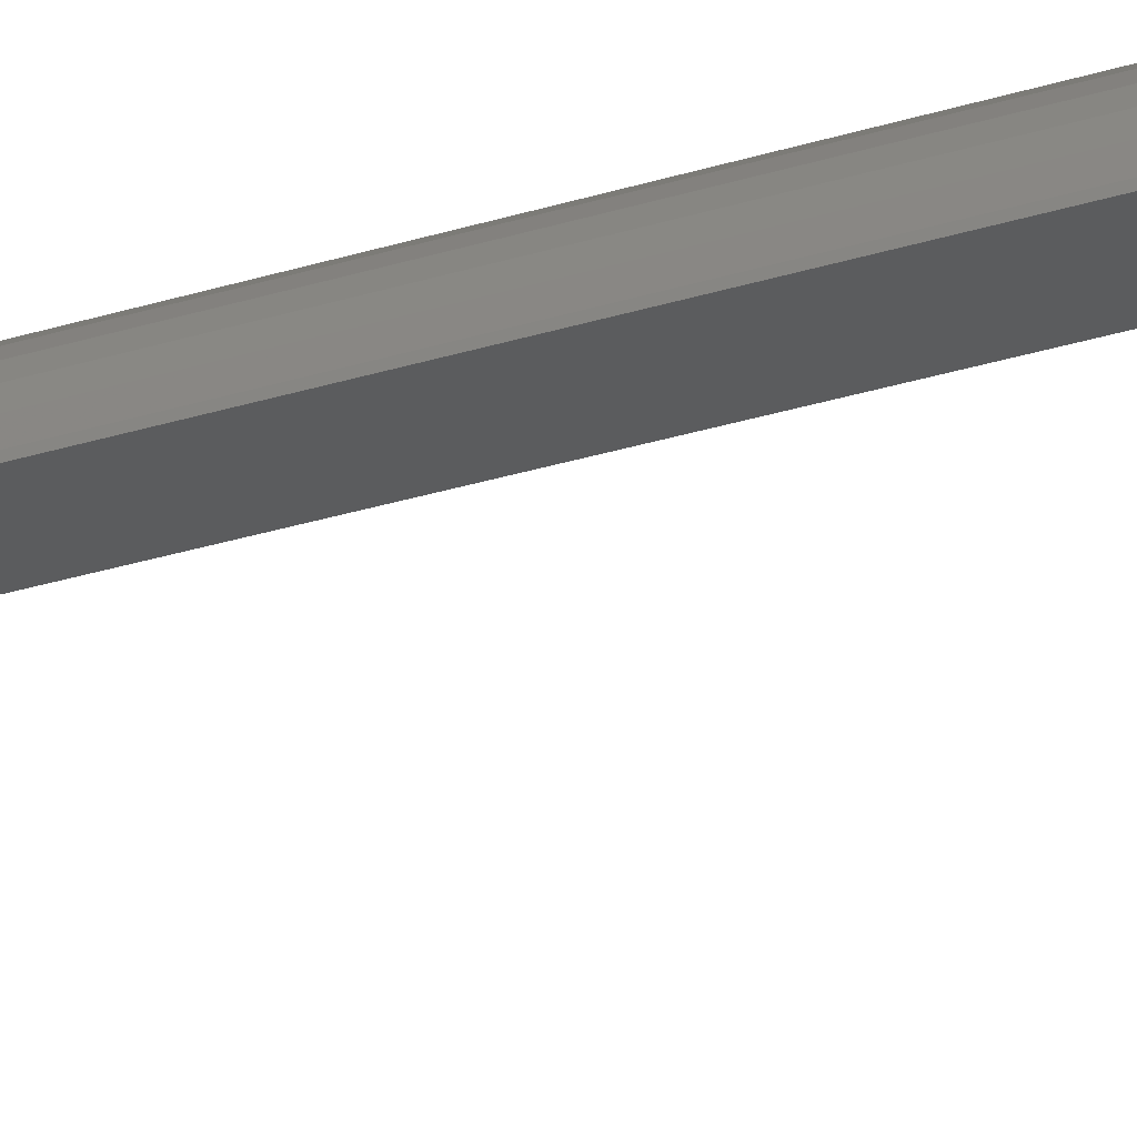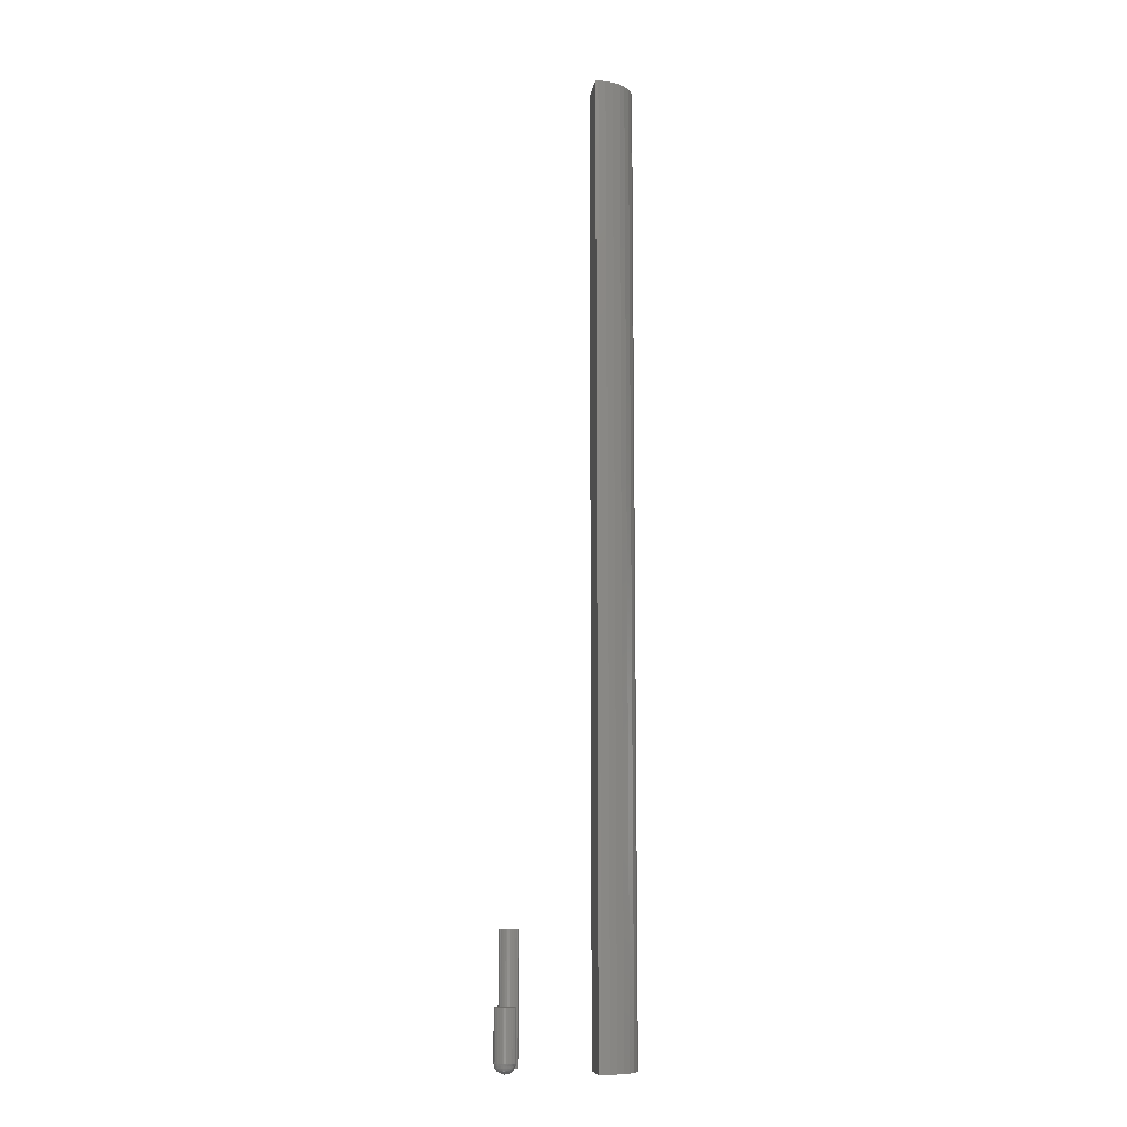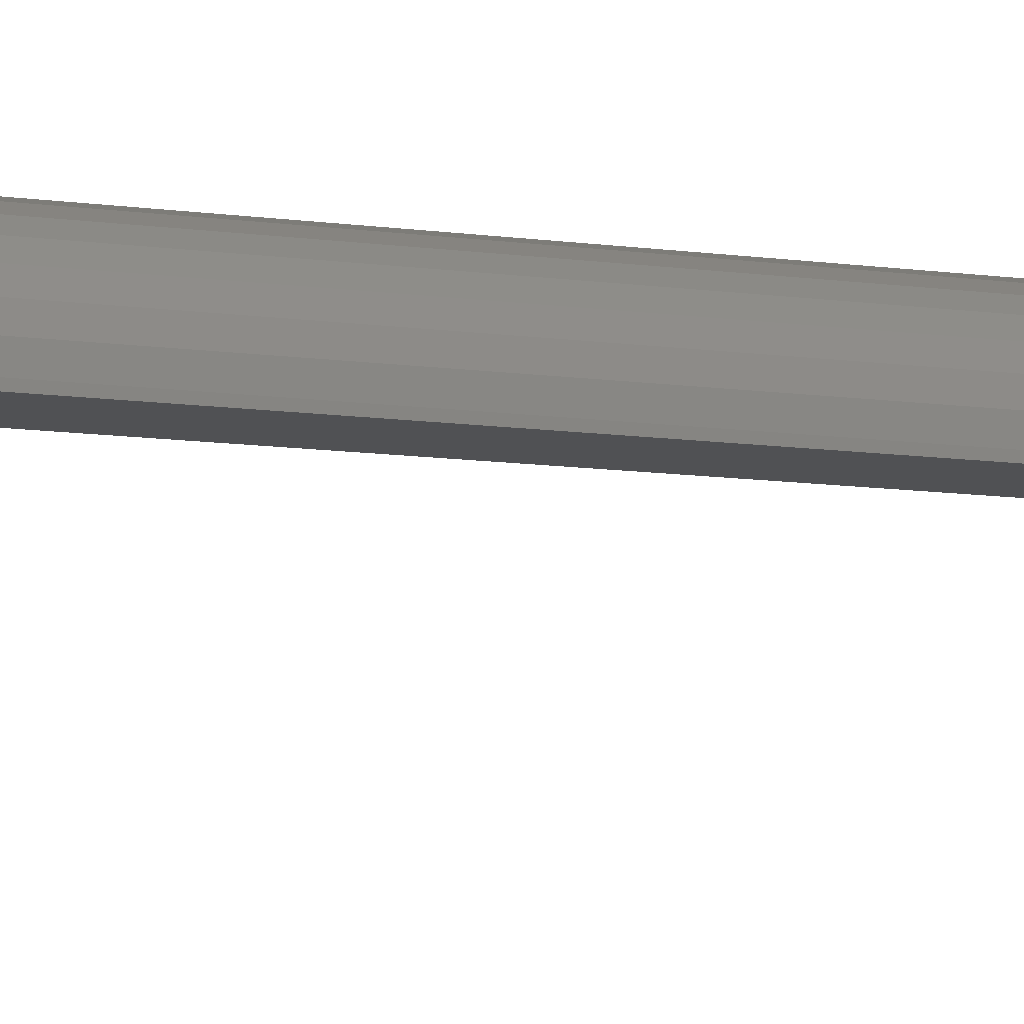
<metadata>
{"format":"stl","ext":"stl","renderer":"f3d","projection":"perspective","resolution":1024,"background":"white","views":[{"elev":-28.1,"azim":-64.0,"up":"+Y"},{"elev":-9.9,"azim":172.7,"up":"+Z"},{"elev":-7.7,"azim":-116.3,"up":"+Y"}]}
</metadata>
<code>
# stl→obj: 315 verts, 618 faces
v 0.06601 -0.04812 0.1016
v 0.07039 -0.04679 0.1016
v 0.06885 -0.04694 0.1016
v 0.06737 -0.04739 0.1016
v 0.07193 -0.04694 0.1016
v 0.06481 -0.04911 0.1016
v 0.06383 -0.0503 0.1016
v 0.07342 -0.04739 0.1016
v 0.07478 -0.04812 0.1016
v 0.07598 -0.04911 0.1016
v 0.07696 -0.0503 0.1016
v 0.0631 -0.05167 0.1016
v 0.07769 -0.05167 0.1016
v 0.06265 -0.05315 0.1016
v 0.07814 -0.05315 0.1016
v 0.07829 -0.05469 0.1016
v 0.06265 -0.05623 0.1016
v 0.07814 -0.05623 0.1016
v 0.0631 -0.05771 0.1016
v 0.07769 -0.05771 0.1016
v 0.06383 -0.05907 0.1016
v 0.07696 -0.05907 0.1016
v 0.06481 -0.06027 0.1016
v 0.06601 -0.06125 0.1016
v 0.07598 -0.06027 0.1016
v 0.06737 -0.06198 0.1016
v 0.06885 -0.06243 0.1016
v 0.07039 -0.06258 0.1016
v 0.07478 -0.06125 0.1016
v 0.07193 -0.06243 0.1016
v 0.07342 -0.06198 0.1016
v 0.0625 -0.05469 0.1016
v 0.06885 -0.04694 0
v 0.07039 -0.04679 0
v 0.06601 -0.04812 0
v 0.06737 -0.04739 0
v 0.07193 -0.04694 0
v 0.06481 -0.04911 0
v 0.06383 -0.0503 0
v 0.07342 -0.04739 0
v 0.07478 -0.04812 0
v 0.07598 -0.04911 0
v 0.07696 -0.0503 0
v 0.0631 -0.05167 0
v 0.07769 -0.05167 0
v 0.06265 -0.05315 0
v 0.07814 -0.05315 0
v 0.07814 -0.05623 0
v 0.06265 -0.05623 0
v 0.07829 -0.05469 0
v 0.0631 -0.05771 0
v 0.07769 -0.05771 0
v 0.06383 -0.05907 0
v 0.07696 -0.05907 0
v 0.06481 -0.06027 0
v 0.06601 -0.06125 0
v 0.07598 -0.06027 0
v 0.06737 -0.06198 0
v 0.06885 -0.06243 0
v 0.07039 -0.06258 0
v 0.07478 -0.06125 0
v 0.07193 -0.06243 0
v 0.07342 -0.06198 0
v 0.0625 -0.05469 0
v 0.08651 -9.318e-18 0.007812
v 0.08651 0 0.04688
v 0.08636 -0.001604 0.007812
v 0.08636 -0.001604 0.04688
v 0.08589 -0.003147 0.007812
v 0.08589 -0.003147 0.04688
v 0.08513 -0.004569 0.007812
v 0.08513 -0.004569 0.04688
v 0.0841 -0.005815 0.007812
v 0.0841 -0.005815 0.04688
v 0.08286 -0.006838 0.007812
v 0.08286 -0.006838 0.04688
v 0.08144 -0.007598 0.007812
v 0.08144 -0.007598 0.04688
v 0.07989 -0.008066 0.007812
v 0.07989 -0.008066 0.04688
v 0.07829 -0.008224 0.007812
v 0.07829 -0.008224 0.04688
v 0.07669 -0.008066 0.007812
v 0.07669 -0.008066 0.04688
v 0.07514 -0.007598 0.007812
v 0.07514 -0.007598 0.04688
v 0.07372 -0.006838 0.007812
v 0.07372 -0.006838 0.04688
v 0.07247 -0.005815 0.007812
v 0.07247 -0.005815 0.04688
v 0.07145 -0.004569 0.007812
v 0.07145 -0.004569 0.04688
v 0.07069 -0.003147 0.007812
v 0.07069 -0.003147 0.04688
v 0.07022 -0.001604 0.007812
v 0.07022 -0.001604 0.04688
v 0.07007 1.007e-18 0.007812
v 0.07007 1.007e-18 0.04688
v 0.07022 0.001604 0.007812
v 0.07022 0.001604 0.04688
v 0.07069 0.003147 0.007812
v 0.07069 0.003147 0.04688
v 0.07145 0.004569 0.007812
v 0.07145 0.004569 0.04688
v 0.07247 0.005815 0.007812
v 0.07247 0.005815 0.04688
v 0.07372 0.006838 0.007812
v 0.07372 0.006838 0.04688
v 0.07514 0.007598 0.007812
v 0.07514 0.007598 0.04688
v 0.07669 0.008066 0.007812
v 0.07669 0.008066 0.04688
v 0.07829 0.008224 0.007812
v 0.07829 0.008224 0.04688
v 0.07989 0.008066 0.007812
v 0.07989 0.008066 0.04688
v 0.08144 0.007598 0.007812
v 0.08144 0.007598 0.04688
v 0.08286 0.006838 0.007812
v 0.08286 0.006838 0.04688
v 0.0841 0.005815 0.007812
v 0.0841 0.005815 0.04688
v 0.08513 0.004569 0.007812
v 0.08513 0.004569 0.04688
v 0.08589 0.003147 0.007812
v 0.08589 0.003147 0.04688
v 0.08636 0.001604 0.007812
v 0.08636 0.001604 0.04688
v 0.07119 0.001495 0.006288
v 0.07043 1.613e-05 0.006288
v 0.07328 0.001078 0.002288
v 0.07375 0.0001635 0.001317
v 0.07257 0.000111 0.002288
v 0.07159 6.789e-05 0.003472
v 0.07233 0.001267 0.003472
v 0.07087 3.586e-05 0.004823
v 0.07162 0.001408 0.004823
v 0.0751 0.0002234 0.0005947
v 0.07621 0.001661 0.0005947
v 0.07509 0.002411 0.001317
v 0.0736 0.002114 0.002288
v 0.0727 0.002486 0.003472
v 0.07203 0.002762 0.004823
v 0.07162 0.002932 0.006288
v 0.07411 0.003069 0.002288
v 0.0733 0.003609 0.003472
v 0.0727 0.00401 0.004823
v 0.07233 0.004257 0.006288
v 0.07704 0.002486 0.0005947
v 0.07629 0.003609 0.001317
v 0.07479 0.003906 0.002288
v 0.07411 0.004593 0.003472
v 0.0736 0.005104 0.004823
v 0.07328 0.005418 0.006288
v 0.07563 0.004593 0.002288
v 0.07509 0.005401 0.003472
v 0.07469 0.006001 0.004823
v 0.07444 0.006371 0.006288
v 0.0784 0.001495 0.0001501
v 0.07812 0.002932 0.0005947
v 0.07785 0.004257 0.001317
v 0.07659 0.005104 0.002288
v 0.07621 0.006001 0.003472
v 0.07594 0.006668 0.004823
v 0.07577 0.007079 0.006288
v 0.07955 0.001267 0.0001501
v 0.07928 0.002932 0.0005947
v 0.07955 0.004257 0.001317
v 0.07762 0.005418 0.002288
v 0.0787 0.005524 0.002288
v 0.07743 0.006371 0.003472
v 0.0787 0.006496 0.003472
v 0.07729 0.007079 0.004823
v 0.0787 0.007218 0.004823
v 0.07721 0.007515 0.006288
v 0.0787 0.007662 0.006288
v 0.07978 0.005418 0.002288
v 0.07997 0.006371 0.003472
v 0.08011 0.007079 0.004823
v 0.0802 0.007515 0.006288
v 0.08036 0.002486 0.0005947
v 0.08111 0.003609 0.001317
v 0.08081 0.005104 0.002288
v 0.08119 0.006001 0.003472
v 0.08146 0.006668 0.004823
v 0.08163 0.007079 0.006288
v 0.07961 0.0002918 0.0001501
v 0.08119 0.001661 0.0005947
v 0.08231 0.002411 0.001317
v 0.08177 0.004593 0.002288
v 0.08261 0.003906 0.002288
v 0.08231 0.005401 0.003472
v 0.08329 0.004593 0.003472
v 0.08271 0.006001 0.004823
v 0.0838 0.005104 0.004823
v 0.08296 0.006371 0.006288
v 0.08412 0.005418 0.006288
v 0.08329 0.003069 0.002288
v 0.0841 0.003609 0.003472
v 0.0847 0.00401 0.004823
v 0.08507 0.004257 0.006288
v 0.08107 0.0002299 0.0005947
v 0.08242 0.0001729 0.001317
v 0.0838 0.002114 0.002288
v 0.0847 0.002486 0.003472
v 0.08537 0.002762 0.004823
v 0.08578 0.002932 0.006288
v 0.07808 0.0003561 6.939e-18
v 0.07656 0.0002885 0.0001501
v 0.08622 0.001495 0.006288
v 0.08574 3.269e-05 0.006288
v 0.08578 0.001408 0.004823
v 0.0853 5.145e-05 0.004823
v 0.08507 0.001267 0.003472
v 0.08457 8.192e-05 0.003472
v 0.08412 0.001078 0.002288
v 0.0836 0.0001229 0.002288
v 0.08554 -0.001414 0.006288
v 0.08346 -0.0009203 0.002288
v 0.0844 -0.001145 0.003472
v 0.08511 -0.001312 0.004823
v 0.08053 -0.001369 0.0005947
v 0.08163 -0.002148 0.001317
v 0.08312 -0.001917 0.002288
v 0.084 -0.002317 0.003472
v 0.08466 -0.002614 0.004823
v 0.08507 -0.002797 0.006288
v 0.07837 -0.00114 0.0001501
v 0.07971 -0.002155 0.0005947
v 0.08044 -0.003289 0.001317
v 0.0826 -0.002831 0.002288
v 0.08191 -0.00363 0.002288
v 0.08339 -0.003392 0.003472
v 0.08258 -0.004331 0.003472
v 0.08398 -0.003808 0.004823
v 0.08308 -0.004852 0.004823
v 0.08434 -0.004065 0.006288
v 0.08339 -0.005172 0.006288
v 0.08108 -0.004283 0.002288
v 0.08161 -0.005099 0.003472
v 0.082 -0.005705 0.004823
v 0.08224 -0.006079 0.006288
v 0.07865 -0.002579 0.0005947
v 0.07891 -0.003905 0.001317
v 0.08015 -0.004768 0.002288
v 0.08051 -0.005669 0.003472
v 0.08078 -0.006339 0.004823
v 0.08095 -0.006751 0.006288
v 0.07726 -0.0009257 0.0001501
v 0.07752 -0.00258 0.0005947
v 0.07726 -0.003906 0.001317
v 0.07914 -0.005067 0.002288
v 0.07809 -0.005168 0.002288
v 0.07932 -0.00602 0.003472
v 0.07809 -0.00614 0.003472
v 0.07946 -0.006729 0.004823
v 0.07809 -0.006862 0.004823
v 0.07955 -0.007165 0.006288
v 0.07809 -0.007306 0.006288
v 0.07704 -0.005069 0.002288
v 0.07686 -0.006023 0.003472
v 0.07672 -0.006732 0.004823
v 0.07664 -0.007169 0.006288
v 0.07647 -0.002158 0.0005947
v 0.07574 -0.003294 0.001317
v 0.07603 -0.004772 0.002288
v 0.07567 -0.005674 0.003472
v 0.0754 -0.006345 0.004823
v 0.07524 -0.006757 0.006288
v 0.07565 -0.001374 0.0005947
v 0.07454 -0.002156 0.001317
v 0.07509 -0.00429 0.002288
v 0.07427 -0.003638 0.002288
v 0.07457 -0.005107 0.003472
v 0.0736 -0.00434 0.003472
v 0.07418 -0.005714 0.004823
v 0.0731 -0.004862 0.004823
v 0.07394 -0.006088 0.006288
v 0.07279 -0.005184 0.006288
v 0.07358 -0.002841 0.002288
v 0.07279 -0.003403 0.003472
v 0.0722 -0.003821 0.004823
v 0.07184 -0.004078 0.006288
v 0.07305 -0.001928 0.002288
v 0.07217 -0.00233 0.003472
v 0.07151 -0.002628 0.004823
v 0.07111 -0.002812 0.006288
v 0.07063 -0.00143 0.006288
v 0.07106 -0.001327 0.004823
v 0.07177 -0.001158 0.003472
v 0.07271 -0.0009319 0.002288
v -0.02056 -0.02056 0.75
v 0.01275 0.01275 0.75
v -0.02056 -0.0185 0.75
v 0.01275 -0.02056 0.75
v 0.01069 0.01275 0.75
v 0.004594 0.01215 0.75
v -0.001268 0.01037 0.75
v -0.01818 -0.006544 0.75
v -0.01996 -0.01241 0.75
v -0.006671 0.00748 0.75
v -0.01141 0.003594 0.75
v -0.01529 -0.001142 0.75
v -0.02056 -0.0185 0
v 0.01275 0.01275 0
v -0.02056 -0.02056 0
v 0.01275 -0.02056 0
v -0.001268 0.01037 0
v 0.004594 0.01215 0
v 0.01069 0.01275 0
v -0.01996 -0.01241 0
v -0.01818 -0.006544 0
v -0.01529 -0.001142 0
v -0.01141 0.003594 0
v -0.006671 0.00748 0
f 1 2 3
f 1 3 4
f 2 1 5
f 5 1 6
f 6 7 5
f 7 8 5
f 7 9 8
f 7 10 9
f 10 7 11
f 7 12 11
f 11 12 13
f 12 14 13
f 13 14 15
f 16 17 18
f 17 19 18
f 18 19 20
f 19 21 20
f 20 21 22
f 21 23 22
f 22 23 24
f 22 24 25
f 25 24 26
f 25 26 27
f 27 28 25
f 28 29 25
f 29 28 30
f 29 30 31
f 32 17 16
f 32 16 15
f 32 15 14
f 33 34 35
f 36 33 35
f 37 35 34
f 38 35 37
f 37 39 38
f 37 40 39
f 40 41 39
f 41 42 39
f 43 39 42
f 43 44 39
f 45 44 43
f 45 46 44
f 47 46 45
f 48 49 50
f 48 51 49
f 52 51 48
f 52 53 51
f 54 53 52
f 54 55 53
f 56 55 54
f 57 56 54
f 58 56 57
f 59 58 57
f 57 60 59
f 57 61 60
f 62 60 61
f 63 62 61
f 64 46 47
f 64 47 50
f 64 50 49
f 50 16 48
f 48 16 18
f 48 18 52
f 52 18 20
f 52 20 54
f 54 20 22
f 54 22 57
f 57 22 25
f 57 25 61
f 61 25 29
f 61 29 63
f 63 29 31
f 63 31 62
f 62 31 30
f 62 30 60
f 60 30 28
f 60 28 59
f 59 28 27
f 59 27 58
f 58 27 26
f 58 26 56
f 56 26 24
f 56 24 55
f 55 24 23
f 55 23 53
f 53 23 21
f 53 21 51
f 51 21 19
f 51 19 49
f 49 19 17
f 49 17 64
f 64 17 32
f 64 32 46
f 46 32 14
f 46 14 44
f 44 14 12
f 44 12 39
f 39 12 7
f 39 7 38
f 38 7 6
f 38 6 35
f 35 6 1
f 35 1 36
f 36 1 4
f 36 4 33
f 33 4 3
f 33 3 34
f 34 3 2
f 34 2 37
f 37 2 5
f 37 5 40
f 40 5 8
f 40 8 41
f 41 8 9
f 41 9 42
f 42 9 10
f 42 10 43
f 43 10 11
f 43 11 45
f 45 11 13
f 45 13 47
f 47 13 15
f 47 15 50
f 50 15 16
f 65 66 67
f 67 66 68
f 67 68 69
f 69 68 70
f 69 70 71
f 71 70 72
f 71 72 73
f 73 72 74
f 73 74 75
f 75 74 76
f 75 76 77
f 77 76 78
f 77 78 79
f 79 78 80
f 79 80 81
f 81 80 82
f 81 82 83
f 83 82 84
f 83 84 85
f 85 84 86
f 85 86 87
f 87 86 88
f 87 88 89
f 89 88 90
f 89 90 91
f 91 90 92
f 91 92 93
f 93 92 94
f 93 94 95
f 95 94 96
f 95 96 97
f 97 96 98
f 97 98 99
f 99 98 100
f 99 100 101
f 101 100 102
f 101 102 103
f 103 102 104
f 103 104 105
f 105 104 106
f 105 106 107
f 107 106 108
f 107 108 109
f 109 108 110
f 109 110 111
f 111 110 112
f 111 112 113
f 113 112 114
f 113 114 115
f 115 114 116
f 115 116 117
f 117 116 118
f 117 118 119
f 119 118 120
f 119 120 121
f 121 120 122
f 121 122 123
f 123 122 124
f 123 124 125
f 125 124 126
f 125 126 127
f 127 126 128
f 127 128 65
f 65 128 66
f 97 129 130
f 97 99 129
f 131 132 133
f 133 134 131
f 131 134 135
f 134 136 135
f 135 136 137
f 136 130 137
f 137 130 129
f 138 132 139
f 139 132 140
f 132 131 140
f 140 131 141
f 131 135 141
f 141 135 142
f 135 137 142
f 142 137 143
f 137 129 143
f 143 129 144
f 129 99 144
f 144 99 101
f 145 140 141
f 141 142 145
f 145 142 146
f 142 143 146
f 146 143 147
f 143 144 147
f 147 144 148
f 144 101 148
f 148 101 103
f 139 140 149
f 149 140 150
f 140 145 150
f 150 145 151
f 145 146 151
f 151 146 152
f 146 147 152
f 152 147 153
f 147 148 153
f 153 148 154
f 148 103 154
f 154 103 105
f 155 150 151
f 151 152 155
f 155 152 156
f 152 153 156
f 156 153 157
f 153 154 157
f 157 154 158
f 154 105 158
f 158 105 107
f 159 149 160
f 149 150 160
f 160 150 161
f 150 155 161
f 161 155 162
f 155 156 162
f 162 156 163
f 156 157 163
f 163 157 164
f 157 158 164
f 164 158 165
f 158 107 165
f 165 107 109
f 159 160 166
f 166 160 167
f 160 161 167
f 167 161 168
f 161 169 168
f 168 169 170
f 169 171 170
f 170 171 172
f 171 173 172
f 172 173 174
f 173 175 174
f 174 175 176
f 175 111 176
f 176 111 113
f 177 168 170
f 170 172 177
f 177 172 178
f 172 174 178
f 178 174 179
f 174 176 179
f 179 176 180
f 176 113 180
f 180 113 115
f 181 166 167
f 167 168 181
f 181 168 182
f 168 177 182
f 182 177 183
f 177 178 183
f 183 178 184
f 178 179 184
f 184 179 185
f 179 180 185
f 185 180 186
f 180 115 186
f 186 115 117
f 166 181 187
f 187 181 188
f 181 182 188
f 188 182 189
f 182 190 189
f 189 190 191
f 190 192 191
f 191 192 193
f 192 194 193
f 193 194 195
f 194 196 195
f 195 196 197
f 196 119 197
f 197 119 121
f 198 189 191
f 191 193 198
f 198 193 199
f 193 195 199
f 199 195 200
f 195 197 200
f 200 197 201
f 197 121 201
f 201 121 123
f 202 187 188
f 188 189 202
f 202 189 203
f 189 198 203
f 203 198 204
f 198 199 204
f 204 199 205
f 199 200 205
f 205 200 206
f 200 201 206
f 206 201 207
f 201 123 207
f 207 123 125
f 208 209 138
f 208 138 139
f 208 139 149
f 208 149 159
f 208 159 166
f 208 166 187
f 127 65 210
f 210 65 211
f 210 211 212
f 212 211 213
f 212 213 214
f 214 213 215
f 214 215 216
f 216 215 217
f 216 217 203
f 109 111 165
f 165 111 175
f 165 175 164
f 164 175 173
f 164 173 163
f 163 173 171
f 163 171 162
f 162 171 169
f 162 169 161
f 117 119 186
f 186 119 196
f 186 196 185
f 185 196 194
f 185 194 184
f 184 194 192
f 184 192 183
f 183 192 190
f 183 190 182
f 125 127 207
f 207 127 210
f 207 210 206
f 206 210 212
f 206 212 205
f 205 212 214
f 205 214 204
f 204 214 216
f 204 216 203
f 65 218 211
f 65 67 218
f 219 203 217
f 217 215 219
f 219 215 220
f 215 213 220
f 220 213 221
f 213 211 221
f 221 211 218
f 222 187 202
f 202 203 222
f 222 203 223
f 203 219 223
f 223 219 224
f 219 220 224
f 224 220 225
f 220 221 225
f 225 221 226
f 221 218 226
f 226 218 227
f 218 67 227
f 227 67 69
f 187 222 228
f 228 222 229
f 222 223 229
f 229 223 230
f 223 231 230
f 230 231 232
f 231 233 232
f 232 233 234
f 233 235 234
f 234 235 236
f 235 237 236
f 236 237 238
f 237 71 238
f 238 71 73
f 239 230 232
f 232 234 239
f 239 234 240
f 234 236 240
f 240 236 241
f 236 238 241
f 241 238 242
f 238 73 242
f 242 73 75
f 243 228 229
f 229 230 243
f 243 230 244
f 230 239 244
f 244 239 245
f 239 240 245
f 245 240 246
f 240 241 246
f 246 241 247
f 241 242 247
f 247 242 248
f 242 75 248
f 248 75 77
f 228 243 249
f 249 243 250
f 243 244 250
f 250 244 251
f 244 252 251
f 251 252 253
f 252 254 253
f 253 254 255
f 254 256 255
f 255 256 257
f 256 258 257
f 257 258 259
f 258 79 259
f 259 79 81
f 260 251 253
f 253 255 260
f 260 255 261
f 255 257 261
f 261 257 262
f 257 259 262
f 262 259 263
f 259 81 263
f 263 81 83
f 264 249 250
f 250 251 264
f 264 251 265
f 251 260 265
f 265 260 266
f 260 261 266
f 266 261 267
f 261 262 267
f 267 262 268
f 262 263 268
f 268 263 269
f 263 83 269
f 269 83 85
f 249 264 209
f 209 264 270
f 264 265 270
f 270 265 271
f 265 272 271
f 271 272 273
f 272 274 273
f 273 274 275
f 274 276 275
f 275 276 277
f 276 278 277
f 277 278 279
f 278 87 279
f 279 87 89
f 280 271 273
f 273 275 280
f 280 275 281
f 275 277 281
f 281 277 282
f 277 279 282
f 282 279 283
f 279 89 283
f 283 89 91
f 138 209 270
f 270 271 138
f 138 271 132
f 271 280 132
f 132 280 284
f 280 281 284
f 284 281 285
f 281 282 285
f 285 282 286
f 282 283 286
f 286 283 287
f 283 91 287
f 287 91 93
f 208 187 228
f 208 228 249
f 208 249 209
f 95 97 288
f 288 97 130
f 288 130 289
f 289 130 136
f 289 136 290
f 290 136 134
f 290 134 291
f 291 134 133
f 291 133 132
f 69 71 227
f 227 71 237
f 227 237 226
f 226 237 235
f 226 235 225
f 225 235 233
f 225 233 224
f 224 233 231
f 224 231 223
f 77 79 248
f 248 79 258
f 248 258 247
f 247 258 256
f 247 256 246
f 246 256 254
f 246 254 245
f 245 254 252
f 245 252 244
f 85 87 269
f 269 87 278
f 269 278 268
f 268 278 276
f 268 276 267
f 267 276 274
f 267 274 266
f 266 274 272
f 266 272 265
f 93 95 287
f 287 95 288
f 287 288 286
f 286 288 289
f 286 289 285
f 285 289 290
f 285 290 284
f 284 290 291
f 284 291 132
f 104 102 124
f 124 102 126
f 102 100 126
f 126 100 128
f 66 96 68
f 96 94 68
f 68 94 70
f 94 92 70
f 70 92 72
f 92 90 72
f 72 90 74
f 90 88 74
f 74 88 86
f 98 96 66
f 98 66 128
f 98 128 100
f 76 74 86
f 76 86 84
f 76 84 82
f 76 82 80
f 76 80 78
f 122 120 118
f 122 118 116
f 122 116 114
f 122 114 112
f 122 112 110
f 122 110 108
f 122 108 106
f 122 106 104
f 122 104 124
f 292 293 294
f 292 295 293
f 296 297 298
f 293 296 298
f 293 298 299
f 293 299 300
f 293 300 294
f 299 298 301
f 299 301 302
f 299 302 303
f 304 305 306
f 305 307 306
f 308 309 310
f 305 304 311
f 305 311 312
f 305 312 308
f 305 308 310
f 312 313 314
f 312 314 315
f 312 315 308
f 304 306 294
f 294 306 292
f 305 310 293
f 293 310 296
f 304 294 311
f 311 294 300
f 311 300 312
f 312 300 299
f 312 299 313
f 313 299 303
f 313 303 314
f 314 303 302
f 314 302 315
f 315 302 301
f 315 301 308
f 308 301 298
f 308 298 309
f 309 298 297
f 309 297 310
f 310 297 296
f 307 305 295
f 295 305 293
f 306 307 292
f 292 307 295

</code>
